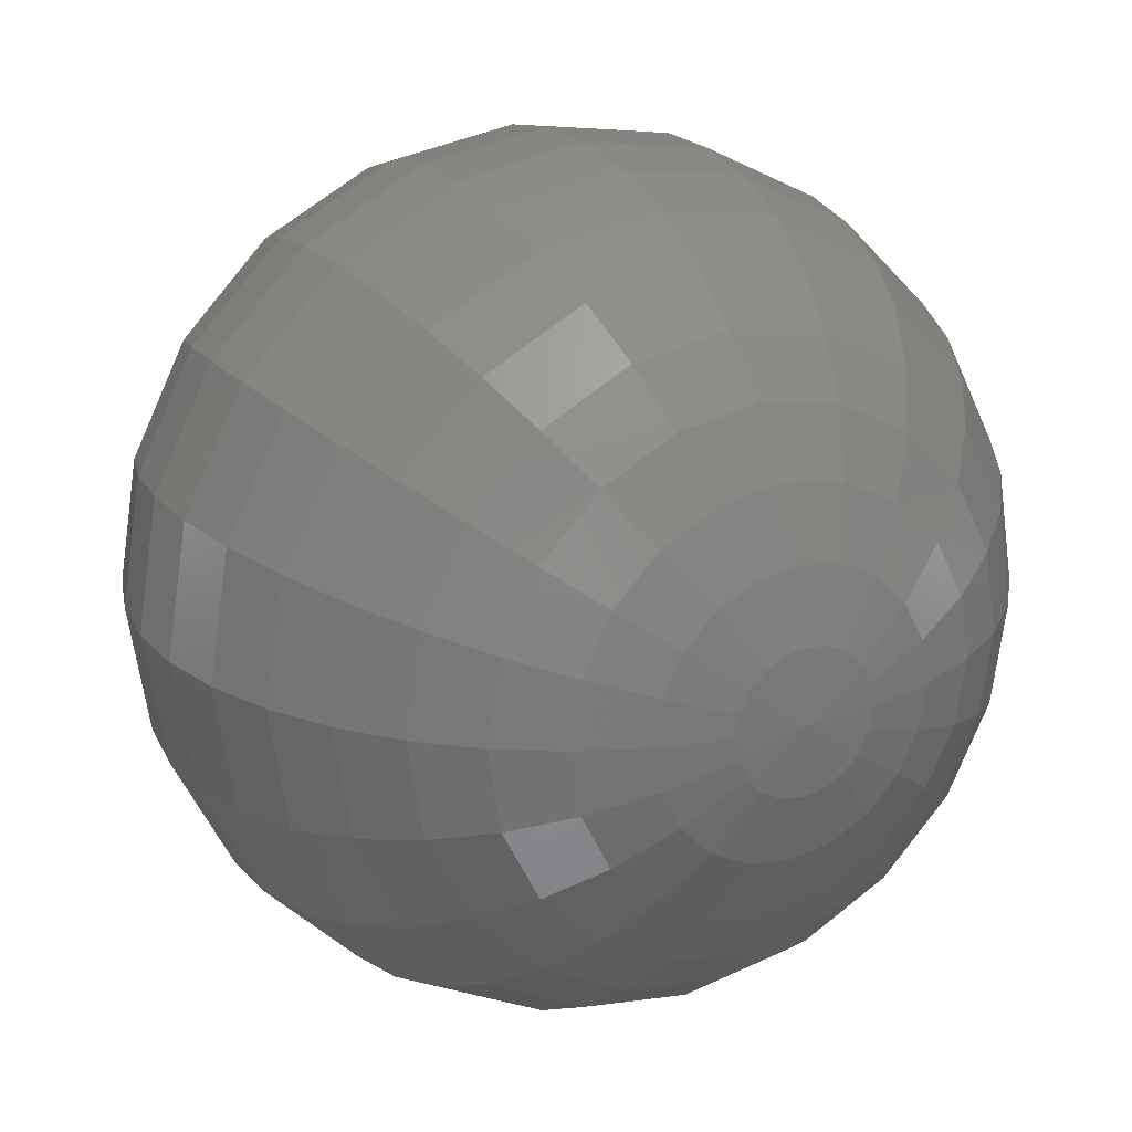
<metadata>
{"format":"stl","ext":"stl","renderer":"f3d","projection":"perspective","resolution":1024,"background":"white","views":[{"elev":21.3,"azim":-29.0,"up":"+Y"}]}
</metadata>
<code>
# stl→obj: 362 verts, 720 faces
v 0.0823 0 -0.4932
v 0 0 -0.5
v 0.07827 0.02543 -0.4932
v 0.06658 0.04837 -0.4932
v 0.04837 0.06658 -0.4932
v 0.02543 0.07827 -0.4932
v -3.597e-09 0.0823 -0.4932
v -0.02543 0.07827 -0.4932
v -0.04837 0.06658 -0.4932
v -0.06658 0.04837 -0.4932
v -0.07827 0.02543 -0.4932
v -0.0823 -7.195e-09 -0.4932
v -0.07827 -0.02543 -0.4932
v -0.06658 -0.04837 -0.4932
v -0.04837 -0.06658 -0.4932
v -0.02543 -0.07827 -0.4932
v 1.079e-08 -0.0823 -0.4932
v 0.02543 -0.07827 -0.4932
v 0.04837 -0.06658 -0.4932
v 0.06658 -0.04837 -0.4932
v 0.07827 -0.02543 -0.4932
v 0.0823 0 0.4932
v 0.07827 0.02543 0.4932
v 0 0 0.5
v 0.06658 0.04837 0.4932
v 0.04837 0.06658 0.4932
v 0.02543 0.07827 0.4932
v -3.597e-09 0.0823 0.4932
v -0.02543 0.07827 0.4932
v -0.04837 0.06658 0.4932
v -0.06658 0.04837 0.4932
v -0.07827 0.02543 0.4932
v -0.0823 -7.195e-09 0.4932
v -0.07827 -0.02543 0.4932
v -0.06658 -0.04837 0.4932
v -0.04837 -0.06658 0.4932
v -0.02543 -0.07827 0.4932
v 1.079e-08 -0.0823 0.4932
v 0.02543 -0.07827 0.4932
v 0.04837 -0.06658 0.4932
v 0.06658 -0.04837 0.4932
v 0.07827 -0.02543 0.4932
v 0.1544 0.05017 -0.4729
v 0.1623 0 -0.4729
v 0.2263 0.07354 -0.4397
v 0.238 0 -0.4397
v 0.2921 0.0949 -0.3946
v 0.3071 0 -0.3946
v 0.3499 0.1137 -0.3386
v 0.3679 0 -0.3386
v 0.3981 0.1293 -0.2735
v 0.4186 0 -0.2735
v 0.4355 0.1415 -0.2008
v 0.4579 0 -0.2008
v 0.461 0.1498 -0.1227
v 0.4847 0 -0.1227
v 0.4739 0.154 -0.04129
v 0.4983 0 -0.04129
v 0.4739 0.154 0.04129
v 0.4983 0 0.04129
v 0.461 0.1498 0.1227
v 0.4847 0 0.1227
v 0.4355 0.1415 0.2008
v 0.4579 0 0.2008
v 0.3981 0.1293 0.2735
v 0.4186 0 0.2735
v 0.3499 0.1137 0.3386
v 0.3679 0 0.3386
v 0.2921 0.0949 0.3946
v 0.3071 0 0.3946
v 0.2263 0.07354 0.4397
v 0.238 0 0.4397
v 0.1544 0.05017 0.4729
v 0.1623 0 0.4729
v 0.1313 0.09543 -0.4729
v 0.1925 0.1399 -0.4397
v 0.2485 0.1805 -0.3946
v 0.2976 0.2162 -0.3386
v 0.3386 0.246 -0.2735
v 0.3704 0.2691 -0.2008
v 0.3921 0.2849 -0.1227
v 0.4031 0.2929 -0.04129
v 0.4031 0.2929 0.04129
v 0.3921 0.2849 0.1227
v 0.3704 0.2691 0.2008
v 0.3386 0.246 0.2735
v 0.2976 0.2162 0.3386
v 0.2485 0.1805 0.3946
v 0.1925 0.1399 0.4397
v 0.1313 0.09543 0.4729
v 0.09543 0.1313 -0.4729
v 0.1399 0.1925 -0.4397
v 0.1805 0.2485 -0.3946
v 0.2162 0.2976 -0.3386
v 0.246 0.3386 -0.2735
v 0.2691 0.3704 -0.2008
v 0.2849 0.3921 -0.1227
v 0.2929 0.4031 -0.04129
v 0.2929 0.4031 0.04129
v 0.2849 0.3921 0.1227
v 0.2691 0.3704 0.2008
v 0.246 0.3386 0.2735
v 0.2162 0.2976 0.3386
v 0.1805 0.2485 0.3946
v 0.1399 0.1925 0.4397
v 0.09543 0.1313 0.4729
v 0.05017 0.1544 -0.4729
v 0.07354 0.2263 -0.4397
v 0.0949 0.2921 -0.3946
v 0.1137 0.3499 -0.3386
v 0.1293 0.3981 -0.2735
v 0.1415 0.4355 -0.2008
v 0.1498 0.461 -0.1227
v 0.154 0.4739 -0.04129
v 0.154 0.4739 0.04129
v 0.1498 0.461 0.1227
v 0.1415 0.4355 0.2008
v 0.1293 0.3981 0.2735
v 0.1137 0.3499 0.3386
v 0.0949 0.2921 0.3946
v 0.07354 0.2263 0.4397
v 0.05017 0.1544 0.4729
v -7.097e-09 0.1623 -0.4729
v -1.04e-08 0.238 -0.4397
v -1.342e-08 0.3071 -0.3946
v -1.608e-08 0.3679 -0.3386
v -1.83e-08 0.4186 -0.2735
v -2.001e-08 0.4579 -0.2008
v -2.119e-08 0.4847 -0.1227
v -2.178e-08 0.4983 -0.04129
v -2.178e-08 0.4983 0.04129
v -2.119e-08 0.4847 0.1227
v -2.001e-08 0.4579 0.2008
v -1.83e-08 0.4186 0.2735
v -1.608e-08 0.3679 0.3386
v -1.342e-08 0.3071 0.3946
v -1.04e-08 0.238 0.4397
v -7.097e-09 0.1623 0.4729
v -0.05017 0.1544 -0.4729
v -0.07354 0.2263 -0.4397
v -0.0949 0.2921 -0.3946
v -0.1137 0.3499 -0.3386
v -0.1293 0.3981 -0.2735
v -0.1415 0.4355 -0.2008
v -0.1498 0.461 -0.1227
v -0.154 0.4739 -0.04129
v -0.154 0.4739 0.04129
v -0.1498 0.461 0.1227
v -0.1415 0.4355 0.2008
v -0.1293 0.3981 0.2735
v -0.1137 0.3499 0.3386
v -0.0949 0.2921 0.3946
v -0.07354 0.2263 0.4397
v -0.05017 0.1544 0.4729
v -0.09543 0.1313 -0.4729
v -0.1399 0.1925 -0.4397
v -0.1805 0.2485 -0.3946
v -0.2162 0.2976 -0.3386
v -0.246 0.3386 -0.2735
v -0.2691 0.3704 -0.2008
v -0.2849 0.3921 -0.1227
v -0.2929 0.4031 -0.04129
v -0.2929 0.4031 0.04129
v -0.2849 0.3921 0.1227
v -0.2691 0.3704 0.2008
v -0.246 0.3386 0.2735
v -0.2162 0.2976 0.3386
v -0.1805 0.2485 0.3946
v -0.1399 0.1925 0.4397
v -0.09543 0.1313 0.4729
v -0.1313 0.09543 -0.4729
v -0.1925 0.1399 -0.4397
v -0.2485 0.1805 -0.3946
v -0.2976 0.2162 -0.3386
v -0.3386 0.246 -0.2735
v -0.3704 0.2691 -0.2008
v -0.3921 0.2849 -0.1227
v -0.4031 0.2929 -0.04129
v -0.4031 0.2929 0.04129
v -0.3921 0.2849 0.1227
v -0.3704 0.2691 0.2008
v -0.3386 0.246 0.2735
v -0.2976 0.2162 0.3386
v -0.2485 0.1805 0.3946
v -0.1925 0.1399 0.4397
v -0.1313 0.09543 0.4729
v -0.1544 0.05017 -0.4729
v -0.2263 0.07354 -0.4397
v -0.2921 0.0949 -0.3946
v -0.3499 0.1137 -0.3386
v -0.3981 0.1293 -0.2735
v -0.4355 0.1415 -0.2008
v -0.461 0.1498 -0.1227
v -0.4739 0.154 -0.04129
v -0.4739 0.154 0.04129
v -0.461 0.1498 0.1227
v -0.4355 0.1415 0.2008
v -0.3981 0.1293 0.2735
v -0.3499 0.1137 0.3386
v -0.2921 0.0949 0.3946
v -0.2263 0.07354 0.4397
v -0.1544 0.05017 0.4729
v -0.1623 -1.419e-08 -0.4729
v -0.238 -2.08e-08 -0.4397
v -0.3071 -2.685e-08 -0.3946
v -0.3679 -3.216e-08 -0.3386
v -0.4186 -3.659e-08 -0.2735
v -0.4579 -4.003e-08 -0.2008
v -0.4847 -4.237e-08 -0.1227
v -0.4983 -4.356e-08 -0.04129
v -0.4983 -4.356e-08 0.04129
v -0.4847 -4.237e-08 0.1227
v -0.4579 -4.003e-08 0.2008
v -0.4186 -3.659e-08 0.2735
v -0.3679 -3.216e-08 0.3386
v -0.3071 -2.685e-08 0.3946
v -0.238 -2.08e-08 0.4397
v -0.1623 -1.419e-08 0.4729
v -0.1544 -0.05017 -0.4729
v -0.2263 -0.07354 -0.4397
v -0.2921 -0.0949 -0.3946
v -0.3499 -0.1137 -0.3386
v -0.3981 -0.1293 -0.2735
v -0.4355 -0.1415 -0.2008
v -0.461 -0.1498 -0.1227
v -0.4739 -0.154 -0.04129
v -0.4739 -0.154 0.04129
v -0.461 -0.1498 0.1227
v -0.4355 -0.1415 0.2008
v -0.3981 -0.1293 0.2735
v -0.3499 -0.1137 0.3386
v -0.2921 -0.0949 0.3946
v -0.2263 -0.07354 0.4397
v -0.1544 -0.05017 0.4729
v -0.1313 -0.09543 -0.4729
v -0.1925 -0.1399 -0.4397
v -0.2485 -0.1805 -0.3946
v -0.2976 -0.2162 -0.3386
v -0.3386 -0.246 -0.2735
v -0.3704 -0.2691 -0.2008
v -0.3921 -0.2849 -0.1227
v -0.4031 -0.2929 -0.04129
v -0.4031 -0.2929 0.04129
v -0.3921 -0.2849 0.1227
v -0.3704 -0.2691 0.2008
v -0.3386 -0.246 0.2735
v -0.2976 -0.2162 0.3386
v -0.2485 -0.1805 0.3946
v -0.1925 -0.1399 0.4397
v -0.1313 -0.09543 0.4729
v -0.09543 -0.1313 -0.4729
v -0.1399 -0.1925 -0.4397
v -0.1805 -0.2485 -0.3946
v -0.2162 -0.2976 -0.3386
v -0.246 -0.3386 -0.2735
v -0.2691 -0.3704 -0.2008
v -0.2849 -0.3921 -0.1227
v -0.2929 -0.4031 -0.04129
v -0.2929 -0.4031 0.04129
v -0.2849 -0.3921 0.1227
v -0.2691 -0.3704 0.2008
v -0.246 -0.3386 0.2735
v -0.2162 -0.2976 0.3386
v -0.1805 -0.2485 0.3946
v -0.1399 -0.1925 0.4397
v -0.09543 -0.1313 0.4729
v -0.05017 -0.1544 -0.4729
v -0.07354 -0.2263 -0.4397
v -0.0949 -0.2921 -0.3946
v -0.1137 -0.3499 -0.3386
v -0.1293 -0.3981 -0.2735
v -0.1415 -0.4355 -0.2008
v -0.1498 -0.461 -0.1227
v -0.154 -0.4739 -0.04129
v -0.154 -0.4739 0.04129
v -0.1498 -0.461 0.1227
v -0.1415 -0.4355 0.2008
v -0.1293 -0.3981 0.2735
v -0.1137 -0.3499 0.3386
v -0.0949 -0.2921 0.3946
v -0.07354 -0.2263 0.4397
v -0.05017 -0.1544 0.4729
v 2.129e-08 -0.1623 -0.4729
v 3.121e-08 -0.238 -0.4397
v 4.027e-08 -0.3071 -0.3946
v 4.824e-08 -0.3679 -0.3386
v 5.489e-08 -0.4186 -0.2735
v 6.004e-08 -0.4579 -0.2008
v 6.356e-08 -0.4847 -0.1227
v 6.534e-08 -0.4983 -0.04129
v 6.534e-08 -0.4983 0.04129
v 6.356e-08 -0.4847 0.1227
v 6.004e-08 -0.4579 0.2008
v 5.489e-08 -0.4186 0.2735
v 4.824e-08 -0.3679 0.3386
v 4.027e-08 -0.3071 0.3946
v 3.121e-08 -0.238 0.4397
v 2.129e-08 -0.1623 0.4729
v 0.05017 -0.1544 -0.4729
v 0.07354 -0.2263 -0.4397
v 0.0949 -0.2921 -0.3946
v 0.1137 -0.3499 -0.3386
v 0.1293 -0.3981 -0.2735
v 0.1415 -0.4355 -0.2008
v 0.1498 -0.461 -0.1227
v 0.154 -0.4739 -0.04129
v 0.154 -0.4739 0.04129
v 0.1498 -0.461 0.1227
v 0.1415 -0.4355 0.2008
v 0.1293 -0.3981 0.2735
v 0.1137 -0.3499 0.3386
v 0.0949 -0.2921 0.3946
v 0.07354 -0.2263 0.4397
v 0.05017 -0.1544 0.4729
v 0.09543 -0.1313 -0.4729
v 0.1399 -0.1925 -0.4397
v 0.1805 -0.2485 -0.3946
v 0.2162 -0.2976 -0.3386
v 0.246 -0.3386 -0.2735
v 0.2691 -0.3704 -0.2008
v 0.2849 -0.3921 -0.1227
v 0.2929 -0.4031 -0.04129
v 0.2929 -0.4031 0.04129
v 0.2849 -0.3921 0.1227
v 0.2691 -0.3704 0.2008
v 0.246 -0.3386 0.2735
v 0.2162 -0.2976 0.3386
v 0.1805 -0.2485 0.3946
v 0.1399 -0.1925 0.4397
v 0.09543 -0.1313 0.4729
v 0.1313 -0.09543 -0.4729
v 0.1925 -0.1399 -0.4397
v 0.2485 -0.1805 -0.3946
v 0.2976 -0.2162 -0.3386
v 0.3386 -0.246 -0.2735
v 0.3704 -0.2691 -0.2008
v 0.3921 -0.2849 -0.1227
v 0.4031 -0.2929 -0.04129
v 0.4031 -0.2929 0.04129
v 0.3921 -0.2849 0.1227
v 0.3704 -0.2691 0.2008
v 0.3386 -0.246 0.2735
v 0.2976 -0.2162 0.3386
v 0.2485 -0.1805 0.3946
v 0.1925 -0.1399 0.4397
v 0.1313 -0.09543 0.4729
v 0.1544 -0.05017 -0.4729
v 0.2263 -0.07354 -0.4397
v 0.2921 -0.0949 -0.3946
v 0.3499 -0.1137 -0.3386
v 0.3981 -0.1293 -0.2735
v 0.4355 -0.1415 -0.2008
v 0.461 -0.1498 -0.1227
v 0.4739 -0.154 -0.04129
v 0.4739 -0.154 0.04129
v 0.461 -0.1498 0.1227
v 0.4355 -0.1415 0.2008
v 0.3981 -0.1293 0.2735
v 0.3499 -0.1137 0.3386
v 0.2921 -0.0949 0.3946
v 0.2263 -0.07354 0.4397
v 0.1544 -0.05017 0.4729
f 1 2 3
f 3 2 4
f 4 2 5
f 5 2 6
f 6 2 7
f 7 2 8
f 8 2 9
f 9 2 10
f 10 2 11
f 11 2 12
f 12 2 13
f 13 2 14
f 14 2 15
f 15 2 16
f 16 2 17
f 17 2 18
f 18 2 19
f 19 2 20
f 20 2 21
f 2 1 21
f 22 23 24
f 23 25 24
f 25 26 24
f 26 27 24
f 27 28 24
f 28 29 24
f 29 30 24
f 30 31 24
f 31 32 24
f 32 33 24
f 33 34 24
f 34 35 24
f 35 36 24
f 36 37 24
f 37 38 24
f 38 39 24
f 39 40 24
f 40 41 24
f 41 42 24
f 42 22 24
f 1 43 44
f 1 3 43
f 44 45 46
f 44 43 45
f 46 47 48
f 46 45 47
f 48 49 50
f 48 47 49
f 50 51 52
f 50 49 51
f 52 53 54
f 52 51 53
f 54 55 56
f 54 53 55
f 56 57 58
f 56 55 57
f 58 59 60
f 58 57 59
f 60 61 62
f 60 59 61
f 62 63 64
f 62 61 63
f 64 65 66
f 64 63 65
f 66 67 68
f 66 65 67
f 68 69 70
f 68 67 69
f 70 71 72
f 70 69 71
f 72 73 74
f 72 71 73
f 74 23 22
f 74 73 23
f 3 75 43
f 3 4 75
f 43 76 45
f 43 75 76
f 45 77 47
f 45 76 77
f 47 78 49
f 47 77 78
f 49 79 51
f 49 78 79
f 51 80 53
f 51 79 80
f 53 81 55
f 53 80 81
f 55 82 57
f 55 81 82
f 57 83 59
f 57 82 83
f 59 84 61
f 59 83 84
f 61 85 63
f 61 84 85
f 63 86 65
f 63 85 86
f 65 87 67
f 65 86 87
f 67 88 69
f 67 87 88
f 69 89 71
f 69 88 89
f 71 90 73
f 71 89 90
f 73 25 23
f 73 90 25
f 4 91 75
f 4 5 91
f 75 92 76
f 75 91 92
f 76 93 77
f 76 92 93
f 77 94 78
f 77 93 94
f 78 95 79
f 78 94 95
f 79 96 80
f 79 95 96
f 80 97 81
f 80 96 97
f 81 98 82
f 81 97 98
f 82 99 83
f 82 98 99
f 83 100 84
f 83 99 100
f 84 101 85
f 84 100 101
f 85 102 86
f 85 101 102
f 86 103 87
f 86 102 103
f 87 104 88
f 87 103 104
f 88 105 89
f 88 104 105
f 89 106 90
f 89 105 106
f 90 26 25
f 90 106 26
f 5 107 91
f 5 6 107
f 91 108 92
f 91 107 108
f 92 109 93
f 92 108 109
f 93 110 94
f 93 109 110
f 94 111 95
f 94 110 111
f 95 112 96
f 95 111 112
f 96 113 97
f 96 112 113
f 97 114 98
f 97 113 114
f 98 115 99
f 98 114 115
f 99 116 100
f 99 115 116
f 100 117 101
f 100 116 117
f 101 118 102
f 101 117 118
f 102 119 103
f 102 118 119
f 103 120 104
f 103 119 120
f 104 121 105
f 104 120 121
f 105 122 106
f 105 121 122
f 106 27 26
f 106 122 27
f 6 123 107
f 6 7 123
f 107 124 108
f 107 123 124
f 108 125 109
f 108 124 125
f 109 126 110
f 109 125 126
f 110 127 111
f 110 126 127
f 111 128 112
f 111 127 128
f 112 129 113
f 112 128 129
f 113 130 114
f 113 129 130
f 114 131 115
f 114 130 131
f 115 132 116
f 115 131 132
f 116 133 117
f 116 132 133
f 117 134 118
f 117 133 134
f 118 135 119
f 118 134 135
f 119 136 120
f 119 135 136
f 120 137 121
f 120 136 137
f 121 138 122
f 121 137 138
f 122 28 27
f 122 138 28
f 7 139 123
f 7 8 139
f 123 140 124
f 123 139 140
f 124 141 125
f 124 140 141
f 125 142 126
f 125 141 142
f 126 143 127
f 126 142 143
f 127 144 128
f 127 143 144
f 128 145 129
f 128 144 145
f 129 146 130
f 129 145 146
f 130 147 131
f 130 146 147
f 131 148 132
f 131 147 148
f 132 149 133
f 132 148 149
f 133 150 134
f 133 149 150
f 134 151 135
f 134 150 151
f 135 152 136
f 135 151 152
f 136 153 137
f 136 152 153
f 137 154 138
f 137 153 154
f 138 29 28
f 138 154 29
f 8 155 139
f 8 9 155
f 139 156 140
f 139 155 156
f 140 157 141
f 140 156 157
f 141 158 142
f 141 157 158
f 142 159 143
f 142 158 159
f 143 160 144
f 143 159 160
f 144 161 145
f 144 160 161
f 145 162 146
f 145 161 162
f 146 163 147
f 146 162 163
f 147 164 148
f 147 163 164
f 148 165 149
f 148 164 165
f 149 166 150
f 149 165 166
f 150 167 151
f 150 166 167
f 151 168 152
f 151 167 168
f 152 169 153
f 152 168 169
f 153 170 154
f 153 169 170
f 154 30 29
f 154 170 30
f 9 171 155
f 9 10 171
f 155 172 156
f 155 171 172
f 156 173 157
f 156 172 173
f 157 174 158
f 157 173 174
f 158 175 159
f 158 174 175
f 159 176 160
f 159 175 176
f 160 177 161
f 160 176 177
f 161 178 162
f 161 177 178
f 162 179 163
f 162 178 179
f 163 180 164
f 163 179 180
f 164 181 165
f 164 180 181
f 165 182 166
f 165 181 182
f 166 183 167
f 166 182 183
f 167 184 168
f 167 183 184
f 168 185 169
f 168 184 185
f 169 186 170
f 169 185 186
f 170 31 30
f 170 186 31
f 10 187 171
f 10 11 187
f 171 188 172
f 171 187 188
f 172 189 173
f 172 188 189
f 173 190 174
f 173 189 190
f 174 191 175
f 174 190 191
f 175 192 176
f 175 191 192
f 176 193 177
f 176 192 193
f 177 194 178
f 177 193 194
f 178 195 179
f 178 194 195
f 179 196 180
f 179 195 196
f 180 197 181
f 180 196 197
f 181 198 182
f 181 197 198
f 182 199 183
f 182 198 199
f 183 200 184
f 183 199 200
f 184 201 185
f 184 200 201
f 185 202 186
f 185 201 202
f 186 32 31
f 186 202 32
f 11 203 187
f 11 12 203
f 187 204 188
f 187 203 204
f 188 205 189
f 188 204 205
f 189 206 190
f 189 205 206
f 190 207 191
f 190 206 207
f 191 208 192
f 191 207 208
f 192 209 193
f 192 208 209
f 193 210 194
f 193 209 210
f 194 211 195
f 194 210 211
f 195 212 196
f 195 211 212
f 196 213 197
f 196 212 213
f 197 214 198
f 197 213 214
f 198 215 199
f 198 214 215
f 199 216 200
f 199 215 216
f 200 217 201
f 200 216 217
f 201 218 202
f 201 217 218
f 202 33 32
f 202 218 33
f 12 219 203
f 12 13 219
f 203 220 204
f 203 219 220
f 204 221 205
f 204 220 221
f 205 222 206
f 205 221 222
f 206 223 207
f 206 222 223
f 207 224 208
f 207 223 224
f 208 225 209
f 208 224 225
f 209 226 210
f 209 225 226
f 210 227 211
f 210 226 227
f 211 228 212
f 211 227 228
f 212 229 213
f 212 228 229
f 213 230 214
f 213 229 230
f 214 231 215
f 214 230 231
f 215 232 216
f 215 231 232
f 216 233 217
f 216 232 233
f 217 234 218
f 217 233 234
f 218 34 33
f 218 234 34
f 13 235 219
f 13 14 235
f 219 236 220
f 219 235 236
f 220 237 221
f 220 236 237
f 221 238 222
f 221 237 238
f 222 239 223
f 222 238 239
f 223 240 224
f 223 239 240
f 224 241 225
f 224 240 241
f 225 242 226
f 225 241 242
f 226 243 227
f 226 242 243
f 227 244 228
f 227 243 244
f 228 245 229
f 228 244 245
f 229 246 230
f 229 245 246
f 230 247 231
f 230 246 247
f 231 248 232
f 231 247 248
f 232 249 233
f 232 248 249
f 233 250 234
f 233 249 250
f 234 35 34
f 234 250 35
f 14 251 235
f 14 15 251
f 235 252 236
f 235 251 252
f 236 253 237
f 236 252 253
f 237 254 238
f 237 253 254
f 238 255 239
f 238 254 255
f 239 256 240
f 239 255 256
f 240 257 241
f 240 256 257
f 241 258 242
f 241 257 258
f 242 259 243
f 242 258 259
f 243 260 244
f 243 259 260
f 244 261 245
f 244 260 261
f 245 262 246
f 245 261 262
f 246 263 247
f 246 262 263
f 247 264 248
f 247 263 264
f 248 265 249
f 248 264 265
f 249 266 250
f 249 265 266
f 250 36 35
f 250 266 36
f 15 267 251
f 15 16 267
f 251 268 252
f 251 267 268
f 252 269 253
f 252 268 269
f 253 270 254
f 253 269 270
f 254 271 255
f 254 270 271
f 255 272 256
f 255 271 272
f 256 273 257
f 256 272 273
f 257 274 258
f 257 273 274
f 258 275 259
f 258 274 275
f 259 276 260
f 259 275 276
f 260 277 261
f 260 276 277
f 261 278 262
f 261 277 278
f 262 279 263
f 262 278 279
f 263 280 264
f 263 279 280
f 264 281 265
f 264 280 281
f 265 282 266
f 265 281 282
f 266 37 36
f 266 282 37
f 16 283 267
f 16 17 283
f 267 284 268
f 267 283 284
f 268 285 269
f 268 284 285
f 269 286 270
f 269 285 286
f 270 287 271
f 270 286 287
f 271 288 272
f 271 287 288
f 272 289 273
f 272 288 289
f 273 290 274
f 273 289 290
f 274 291 275
f 274 290 291
f 275 292 276
f 275 291 292
f 276 293 277
f 276 292 293
f 277 294 278
f 277 293 294
f 278 295 279
f 278 294 295
f 279 296 280
f 279 295 296
f 280 297 281
f 280 296 297
f 281 298 282
f 281 297 298
f 282 38 37
f 282 298 38
f 17 299 283
f 17 18 299
f 283 300 284
f 283 299 300
f 284 301 285
f 284 300 301
f 285 302 286
f 285 301 302
f 286 303 287
f 286 302 303
f 287 304 288
f 287 303 304
f 288 305 289
f 288 304 305
f 289 306 290
f 289 305 306
f 290 307 291
f 290 306 307
f 291 308 292
f 291 307 308
f 292 309 293
f 292 308 309
f 293 310 294
f 293 309 310
f 294 311 295
f 294 310 311
f 295 312 296
f 295 311 312
f 296 313 297
f 296 312 313
f 297 314 298
f 297 313 314
f 298 39 38
f 298 314 39
f 18 315 299
f 18 19 315
f 299 316 300
f 299 315 316
f 300 317 301
f 300 316 317
f 301 318 302
f 301 317 318
f 302 319 303
f 302 318 319
f 303 320 304
f 303 319 320
f 304 321 305
f 304 320 321
f 305 322 306
f 305 321 322
f 306 323 307
f 306 322 323
f 307 324 308
f 307 323 324
f 308 325 309
f 308 324 325
f 309 326 310
f 309 325 326
f 310 327 311
f 310 326 327
f 311 328 312
f 311 327 328
f 312 329 313
f 312 328 329
f 313 330 314
f 313 329 330
f 314 40 39
f 314 330 40
f 19 331 315
f 19 20 331
f 315 332 316
f 315 331 332
f 316 333 317
f 316 332 333
f 317 334 318
f 317 333 334
f 318 335 319
f 318 334 335
f 319 336 320
f 319 335 336
f 320 337 321
f 320 336 337
f 321 338 322
f 321 337 338
f 322 339 323
f 322 338 339
f 323 340 324
f 323 339 340
f 324 341 325
f 324 340 341
f 325 342 326
f 325 341 342
f 326 343 327
f 326 342 343
f 327 344 328
f 327 343 344
f 328 345 329
f 328 344 345
f 329 346 330
f 329 345 346
f 330 41 40
f 330 346 41
f 20 347 331
f 20 21 347
f 331 348 332
f 331 347 348
f 332 349 333
f 332 348 349
f 333 350 334
f 333 349 350
f 334 351 335
f 334 350 351
f 335 352 336
f 335 351 352
f 336 353 337
f 336 352 353
f 337 354 338
f 337 353 354
f 338 355 339
f 338 354 355
f 339 356 340
f 339 355 356
f 340 357 341
f 340 356 357
f 341 358 342
f 341 357 358
f 342 359 343
f 342 358 359
f 343 360 344
f 343 359 360
f 344 361 345
f 344 360 361
f 345 362 346
f 345 361 362
f 346 42 41
f 346 362 42
f 21 44 347
f 1 44 21
f 347 46 348
f 347 44 46
f 348 48 349
f 348 46 48
f 349 50 350
f 349 48 50
f 350 52 351
f 350 50 52
f 351 54 352
f 351 52 54
f 352 56 353
f 352 54 56
f 353 58 354
f 353 56 58
f 354 60 355
f 354 58 60
f 355 62 356
f 355 60 62
f 356 64 357
f 356 62 64
f 357 66 358
f 357 64 66
f 358 68 359
f 358 66 68
f 359 70 360
f 359 68 70
f 360 72 361
f 360 70 72
f 361 74 362
f 361 72 74
f 362 22 42
f 362 74 22

</code>
